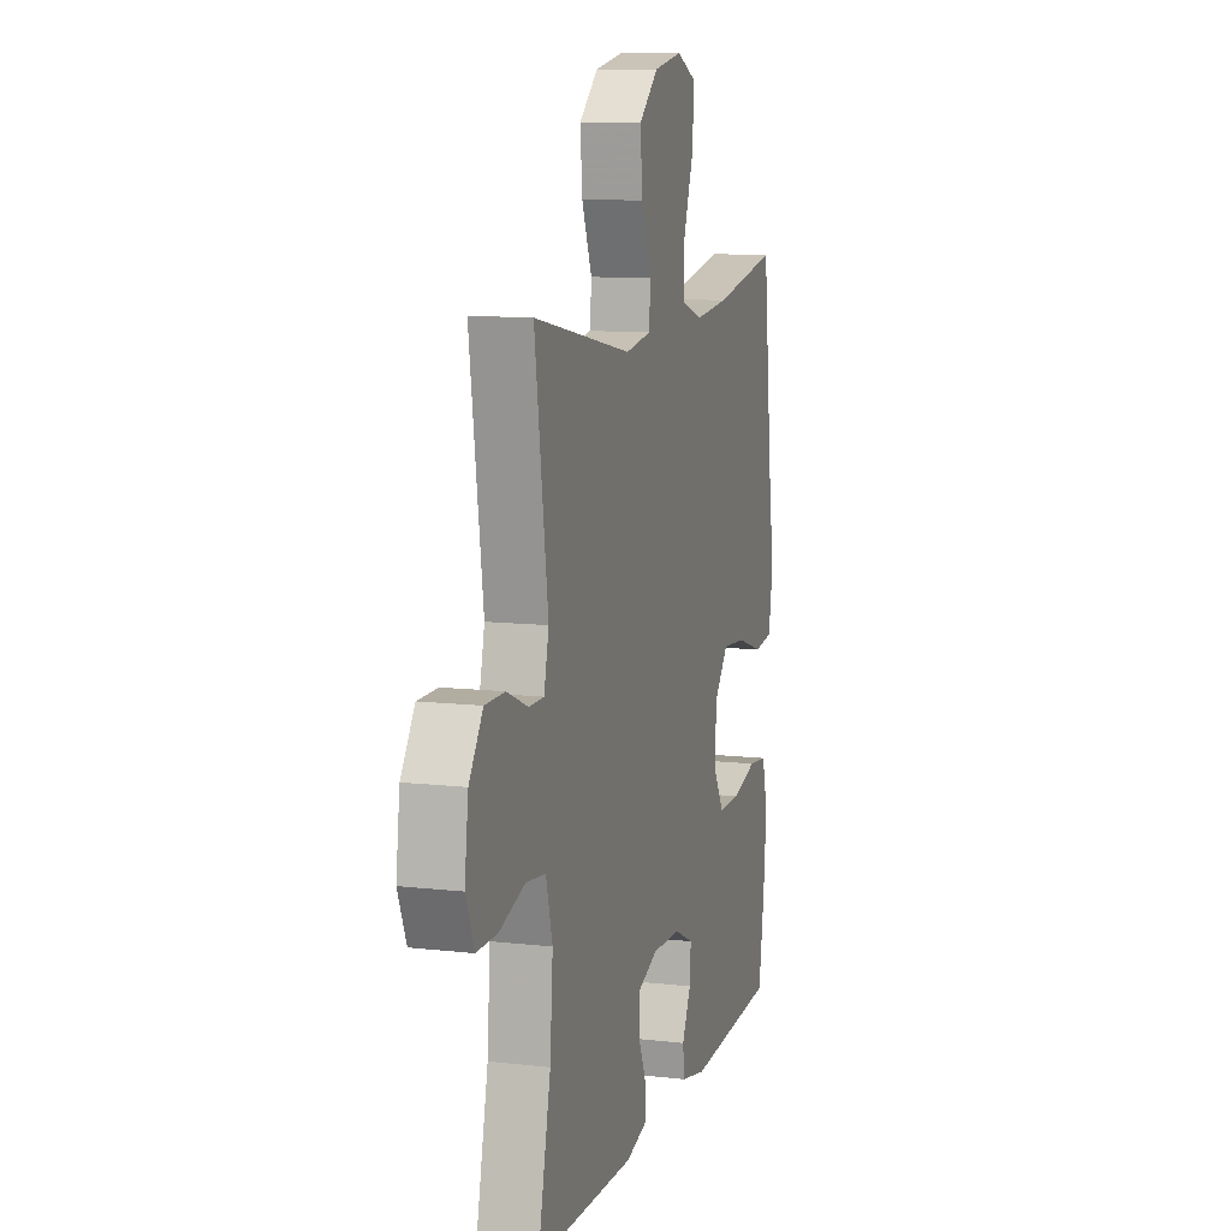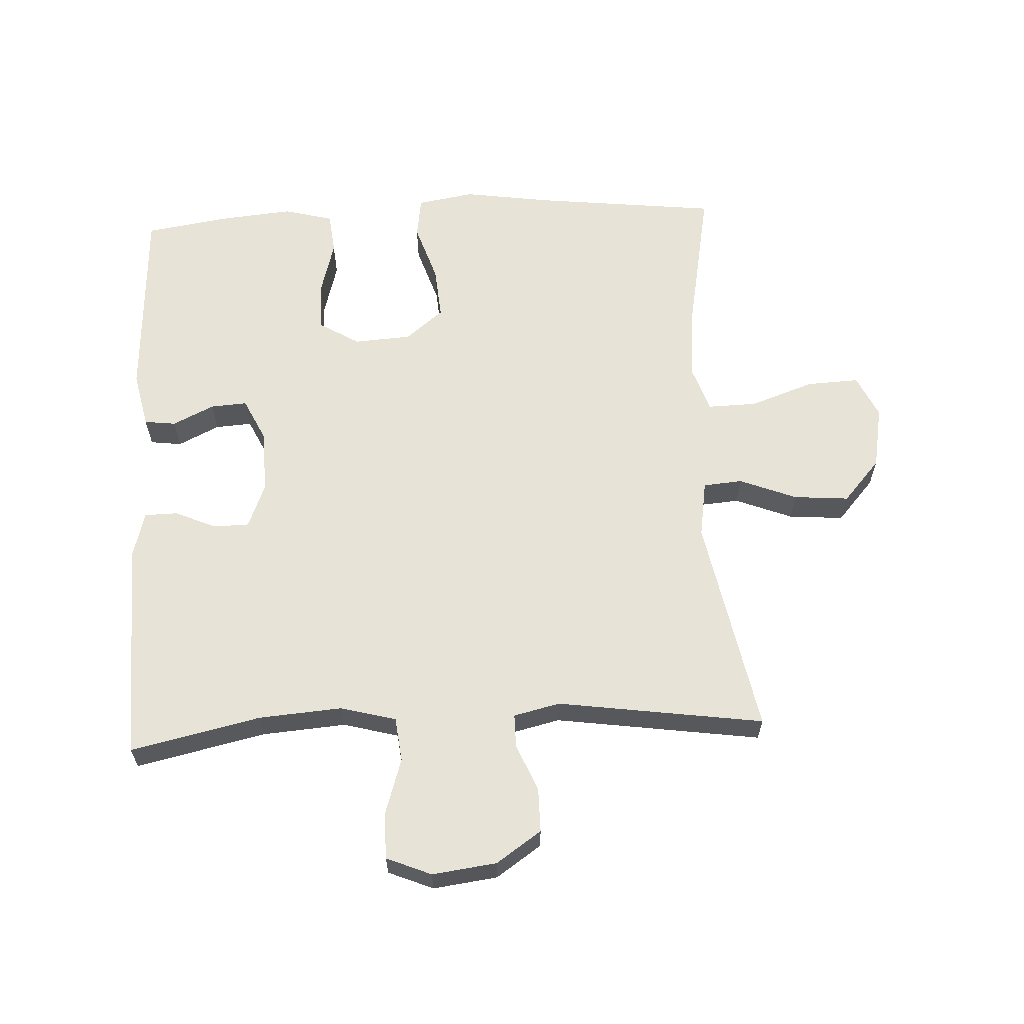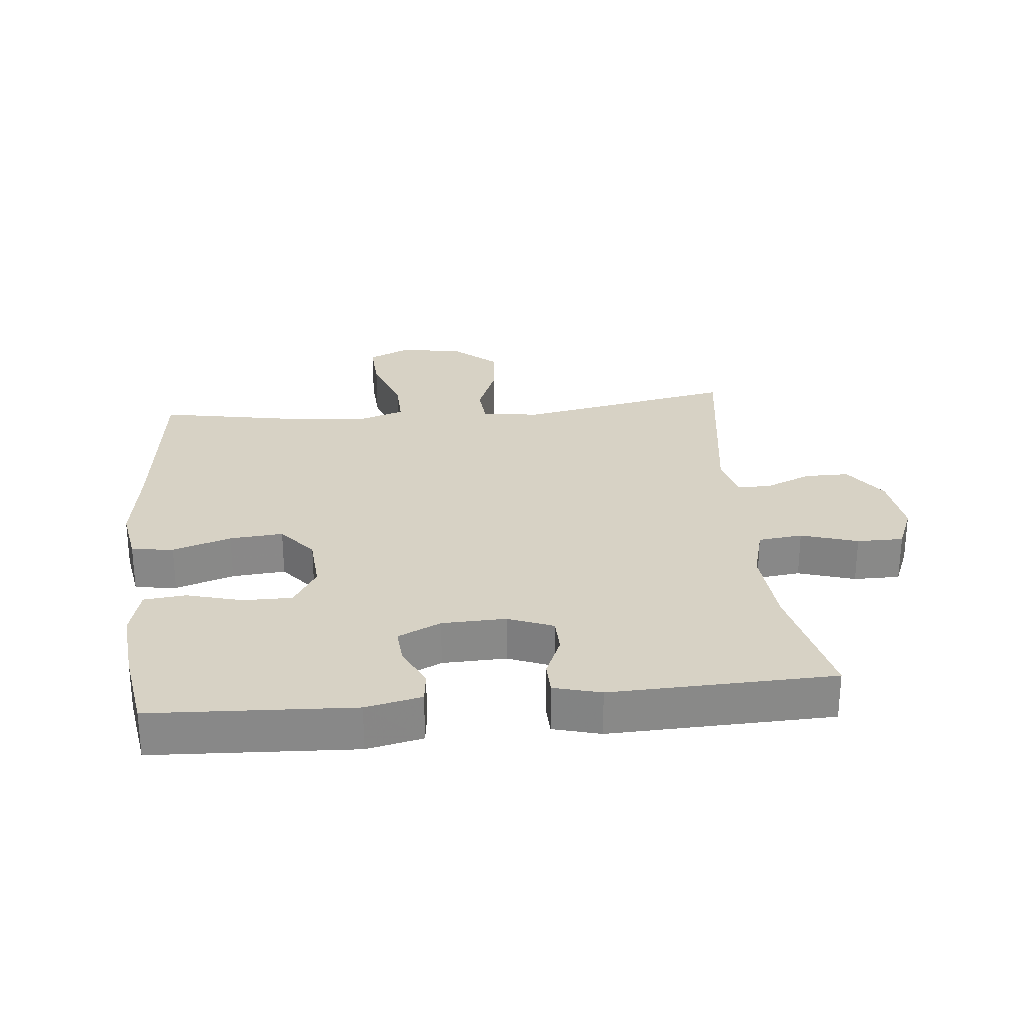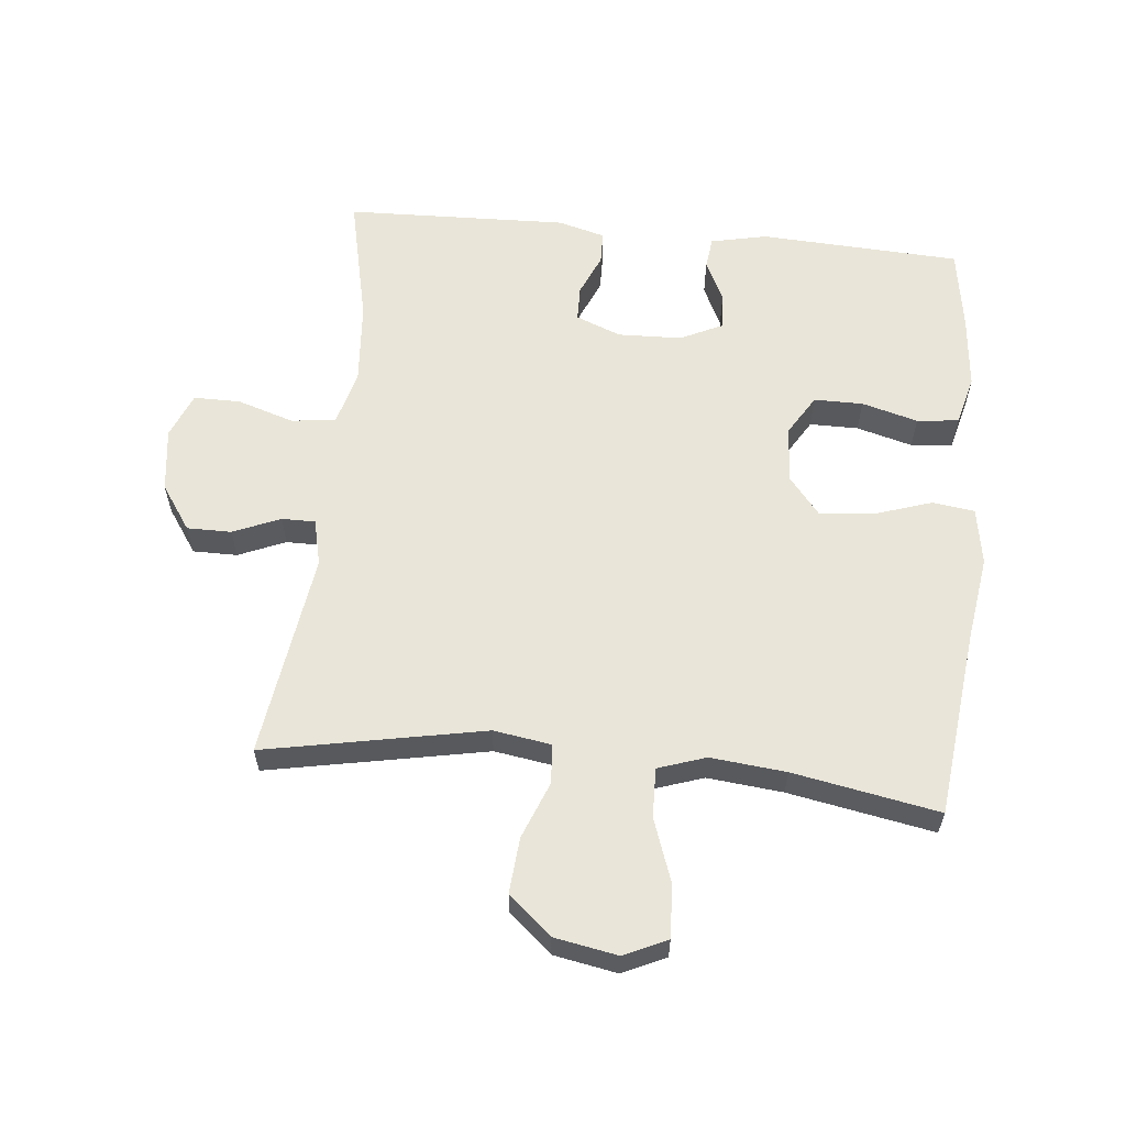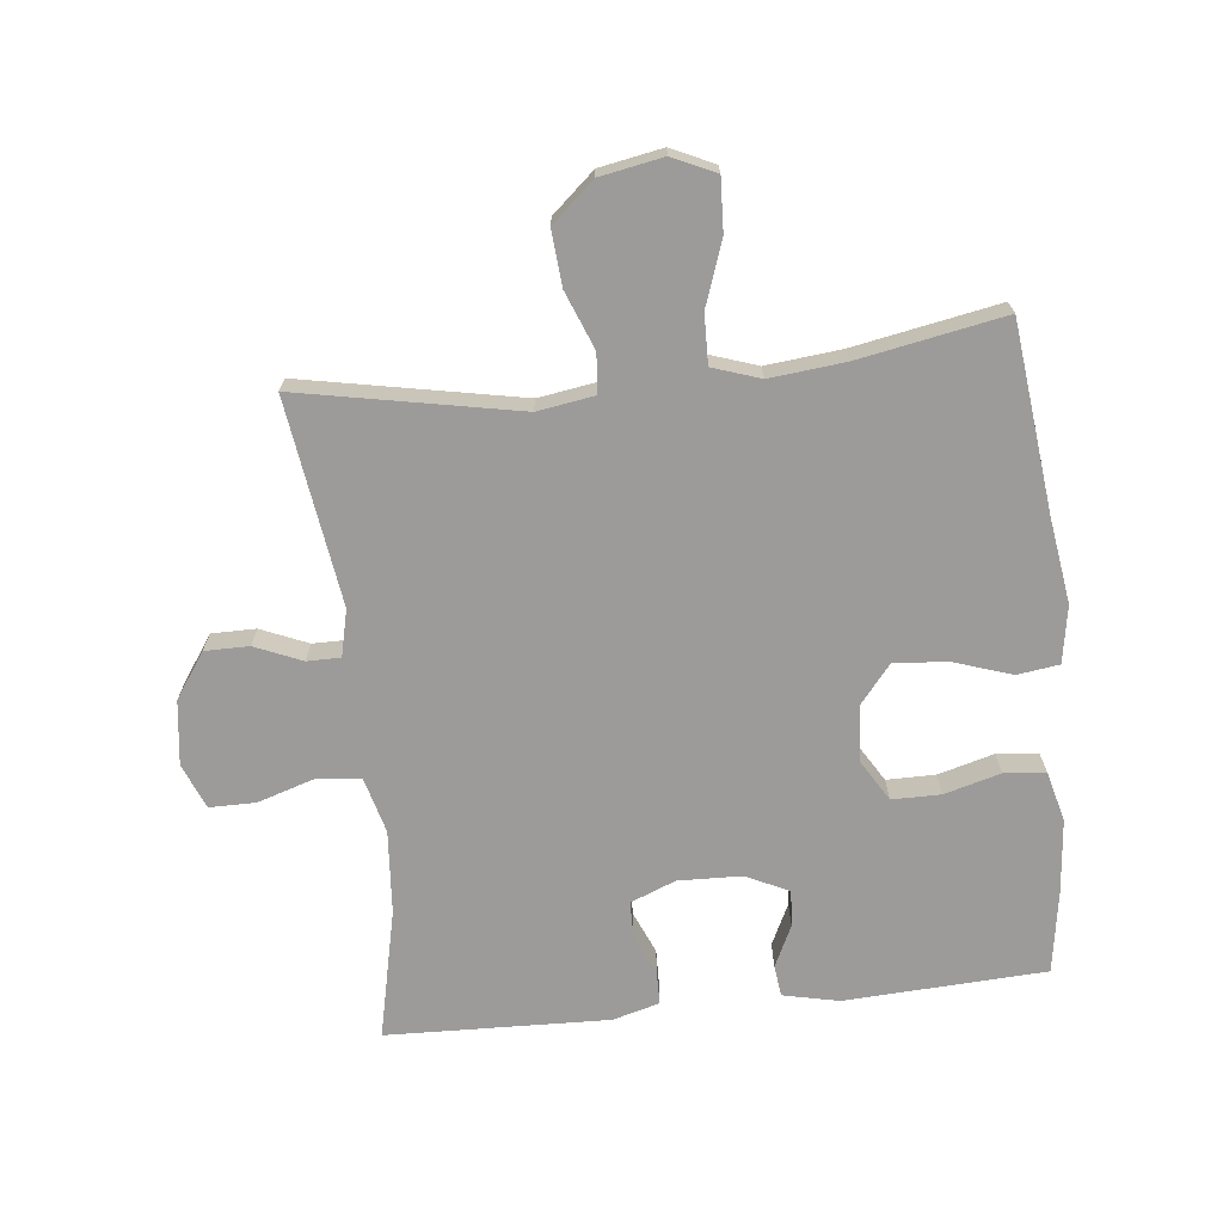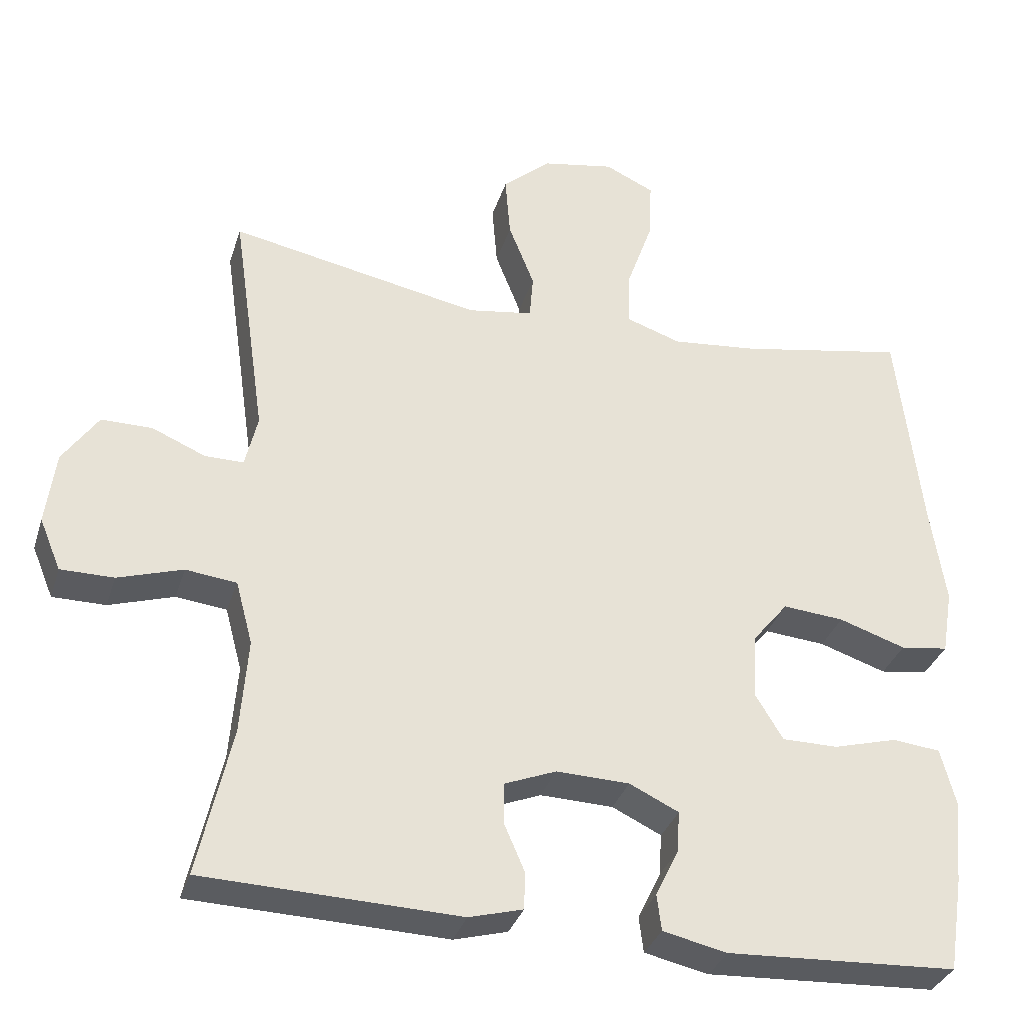
<metadata>
{"format":"obj","ext":"obj","renderer":"f3d","projection":"perspective","resolution":1024,"background":"white","views":[{"elev":10.5,"azim":-73.8,"up":"+Z"},{"elev":62.1,"azim":-92.8,"up":"+Y"},{"elev":27.4,"azim":174.3,"up":"+Y"},{"elev":59.7,"azim":5.7,"up":"+Y"},{"elev":-69.8,"azim":6.2,"up":"+Y"},{"elev":-33.5,"azim":-16.5,"up":"+Z"}]}
</metadata>
<code>
v -0.5 0.07 -0.5
v -0.455 0.07 -0.298
v -0.445 0.07 -0.168
v -0.468 0.07 -0.082
v -0.537 0.07 -0.074
v -0.625 0.07 -0.102
v -0.697 0.07 -0.102
v -0.726 0.07 -0.032
v -0.713 0.07 0.068
v -0.665 0.07 0.138
v -0.596 0.07 0.138
v -0.523 0.07 0.107
v -0.471 0.07 0.107
v -0.454 0.07 0.179
v -0.5 0.07 0.5
v -0.159 0.07 0.434
v -0.07 0.07 0.448
v -0.065 0.07 0.509
v -0.1 0.07 0.598
v -0.107 0.07 0.684
v -0.041 0.07 0.742
v 0.057 0.07 0.76
v 0.124 0.07 0.729
v 0.12 0.07 0.647
v 0.085 0.07 0.548
v 0.083 0.07 0.471
v 0.157 0.07 0.446
v 0.274 0.07 0.458
v 0.5 0.07 0.5
v 0.533 0.07 0.211
v 0.553 0.07 0.076
v 0.538 0.07 -0.013
v 0.473 0.07 -0.022
v 0.382 0.07 0.008
v 0.299 0.07 0.015
v 0.251 0.07 -0.044
v 0.245 0.07 -0.133
v 0.283 0.07 -0.196
v 0.359 0.07 -0.196
v 0.446 0.07 -0.172
v 0.511 0.07 -0.179
v 0.531 0.07 -0.256
v 0.52 0.07 -0.372
v 0.5 0.07 -0.5
v 0.187 0.07 -0.516
v 0.1 0.07 -0.497
v 0.094 0.07 -0.448
v 0.125 0.07 -0.384
v 0.129 0.07 -0.327
v 0.062 0.07 -0.295
v -0.037 0.07 -0.292
v -0.107 0.07 -0.32
v -0.108 0.07 -0.375
v -0.08 0.07 -0.44
v -0.081 0.07 -0.491
v -0.154 0.07 -0.511
v -0.5 0 -0.5
v -0.455 0 -0.298
v -0.445 0 -0.168
v -0.468 0 -0.082
v -0.537 0 -0.074
v -0.625 0 -0.102
v -0.697 0 -0.102
v -0.726 0 -0.032
v -0.713 0 0.068
v -0.665 0 0.138
v -0.596 0 0.138
v -0.523 0 0.107
v -0.471 0 0.107
v -0.454 0 0.179
v -0.5 0 0.5
v -0.159 0 0.434
v -0.07 0 0.448
v -0.065 0 0.509
v -0.1 0 0.598
v -0.107 0 0.684
v -0.041 0 0.742
v 0.057 0 0.76
v 0.124 0 0.729
v 0.12 0 0.647
v 0.085 0 0.548
v 0.083 0 0.471
v 0.157 0 0.446
v 0.274 0 0.458
v 0.5 0 0.5
v 0.533 0 0.211
v 0.553 0 0.076
v 0.538 0 -0.013
v 0.473 0 -0.022
v 0.382 0 0.008
v 0.299 0 0.015
v 0.251 0 -0.044
v 0.245 0 -0.133
v 0.283 0 -0.196
v 0.359 0 -0.196
v 0.446 0 -0.172
v 0.511 0 -0.179
v 0.531 0 -0.256
v 0.52 0 -0.372
v 0.5 0 -0.5
v 0.187 0 -0.516
v 0.1 0 -0.497
v 0.094 0 -0.448
v 0.125 0 -0.384
v 0.129 0 -0.327
v 0.062 0 -0.295
v -0.037 0 -0.292
v -0.107 0 -0.32
v -0.108 0 -0.375
v -0.08 0 -0.44
v -0.081 0 -0.491
v -0.154 0 -0.511
f 53 54 55 56
f 52 53 56 1
f 45 46 47 48
f 45 48 49
f 44 45 49
f 43 44 49 50
f 39 40 41 42
f 38 39 42 43
f 31 32 33 34
f 30 31 34 35
f 28 29 30 35
f 27 28 35 36
f 22 23 24 25
f 22 25 26
f 21 22 26
f 18 19 20 21
f 17 18 21 26
f 16 17 26 27
f 14 15 16
f 13 14 16 27
f 9 10 11 12
f 9 12 13
f 8 9 13
f 5 6 7 8
f 4 5 8 13
f 3 4 13 27
f 52 1 2
f 51 52 2 3
f 38 43 50
f 37 38 50 51
f 36 37 51
f 3 27 36 51
f 112 111 110 109
f 57 112 109 108
f 104 103 102 101
f 105 104 101
f 105 101 100
f 106 105 100 99
f 98 97 96 95
f 99 98 95 94
f 90 89 88 87
f 91 90 87 86
f 91 86 85 84
f 92 91 84 83
f 81 80 79 78
f 82 81 78
f 82 78 77
f 77 76 75 74
f 82 77 74 73
f 83 82 73 72
f 72 71 70
f 83 72 70 69
f 68 67 66 65
f 69 68 65
f 69 65 64
f 64 63 62 61
f 69 64 61 60
f 83 69 60 59
f 58 57 108
f 59 58 108 107
f 106 99 94
f 107 106 94 93
f 107 93 92
f 107 92 83 59
f 1 57 58 2
f 2 58 59 3
f 3 59 60 4
f 4 60 61 5
f 5 61 62 6
f 6 62 63 7
f 7 63 64 8
f 8 64 65 9
f 9 65 66 10
f 10 66 67 11
f 11 67 68 12
f 12 68 69 13
f 13 69 70 14
f 14 70 71 15
f 15 71 72 16
f 16 72 73 17
f 17 73 74 18
f 18 74 75 19
f 19 75 76 20
f 20 76 77 21
f 21 77 78 22
f 22 78 79 23
f 23 79 80 24
f 24 80 81 25
f 25 81 82 26
f 26 82 83 27
f 27 83 84 28
f 28 84 85 29
f 29 85 86 30
f 30 86 87 31
f 31 87 88 32
f 32 88 89 33
f 33 89 90 34
f 34 90 91 35
f 35 91 92 36
f 36 92 93 37
f 37 93 94 38
f 38 94 95 39
f 39 95 96 40
f 40 96 97 41
f 41 97 98 42
f 42 98 99 43
f 43 99 100 44
f 44 100 101 45
f 45 101 102 46
f 46 102 103 47
f 47 103 104 48
f 48 104 105 49
f 49 105 106 50
f 50 106 107 51
f 51 107 108 52
f 52 108 109 53
f 53 109 110 54
f 54 110 111 55
f 55 111 112 56
f 56 112 57 1

</code>
